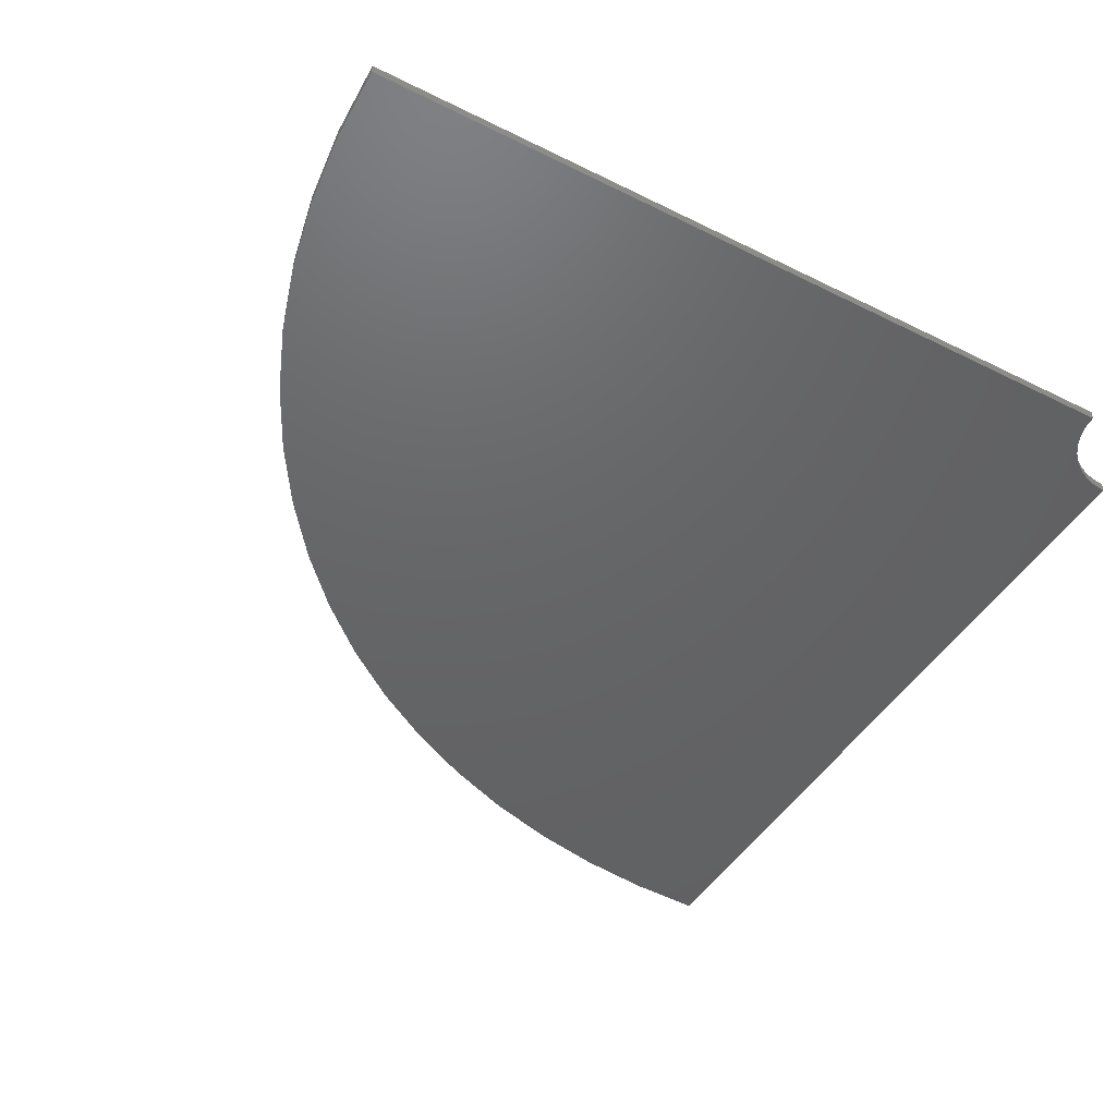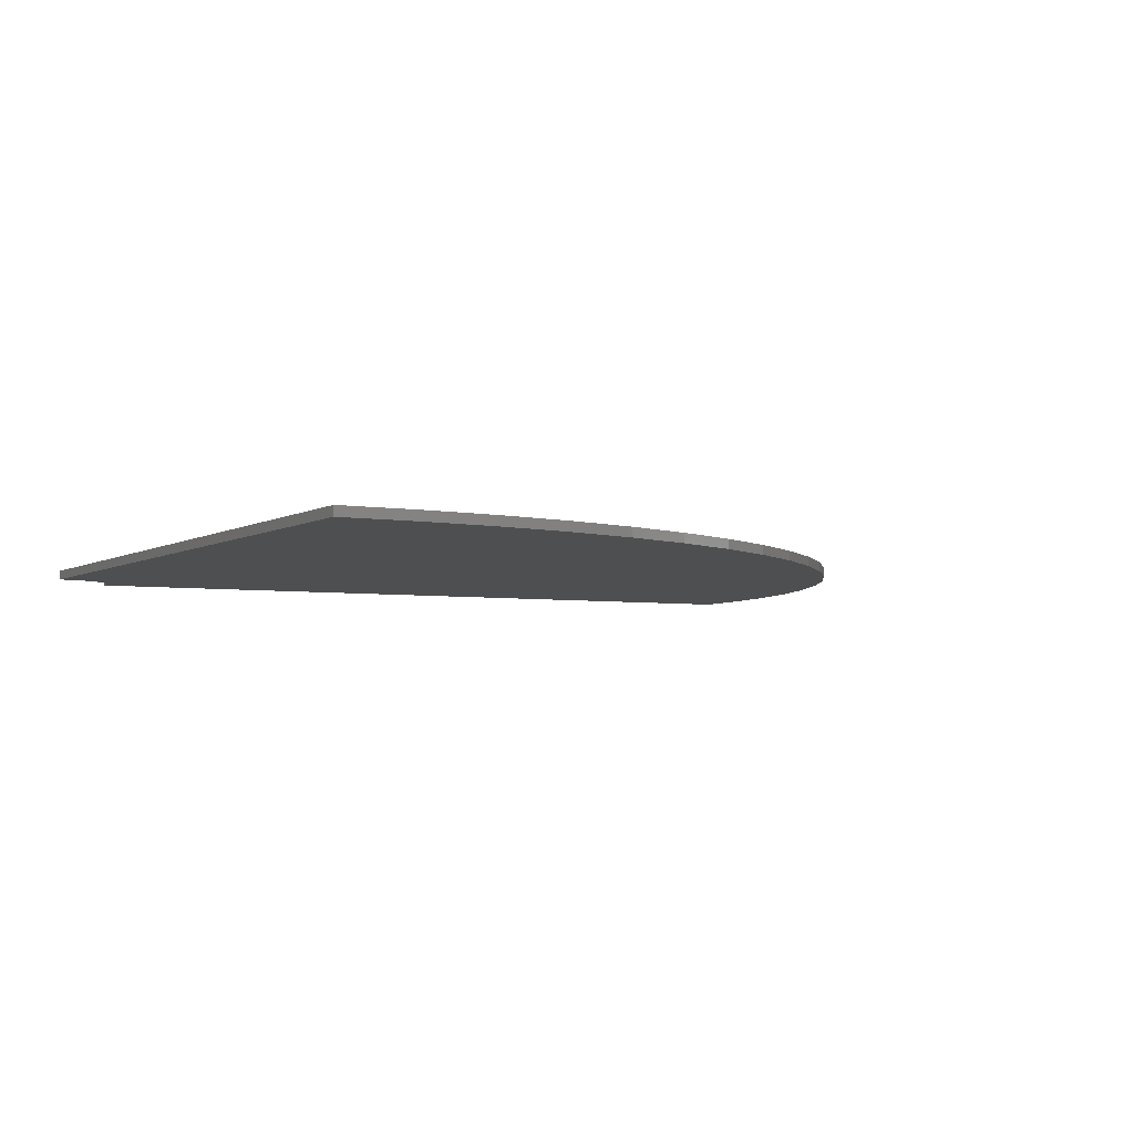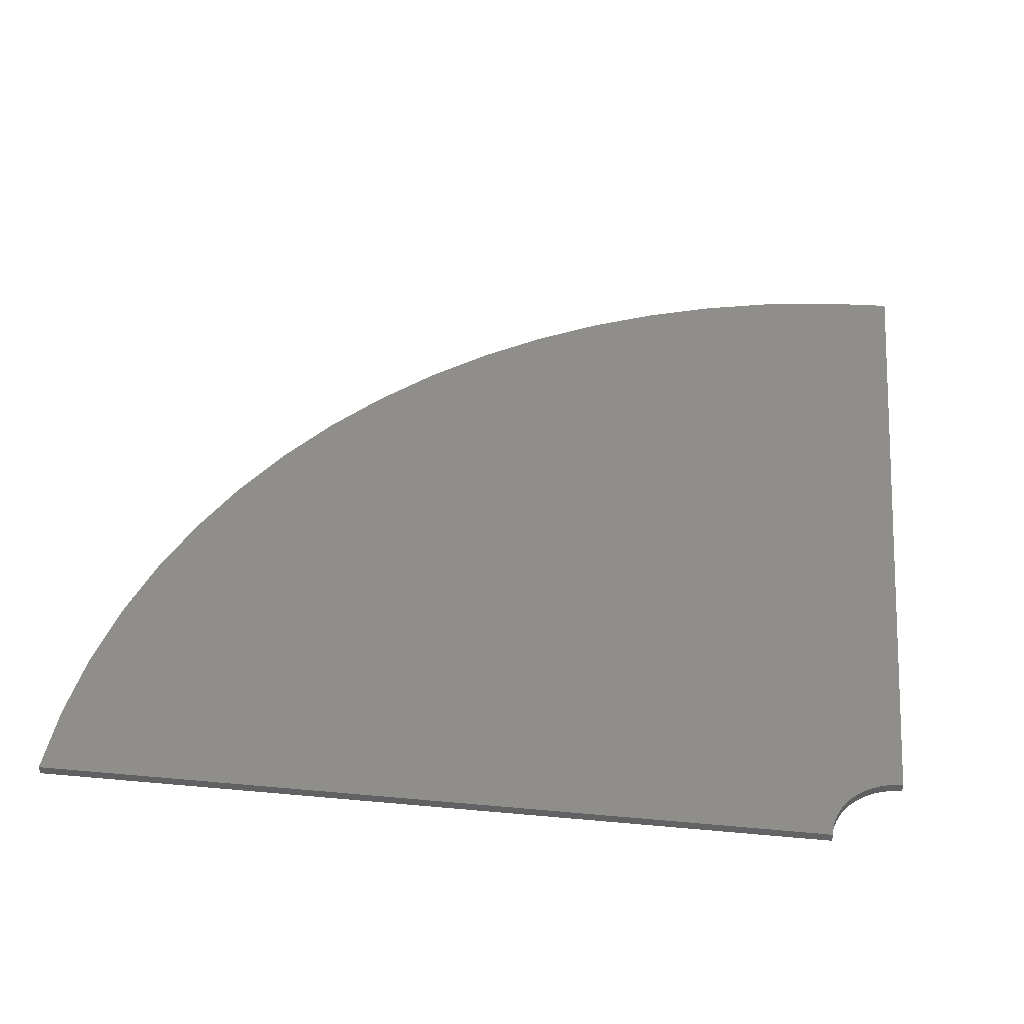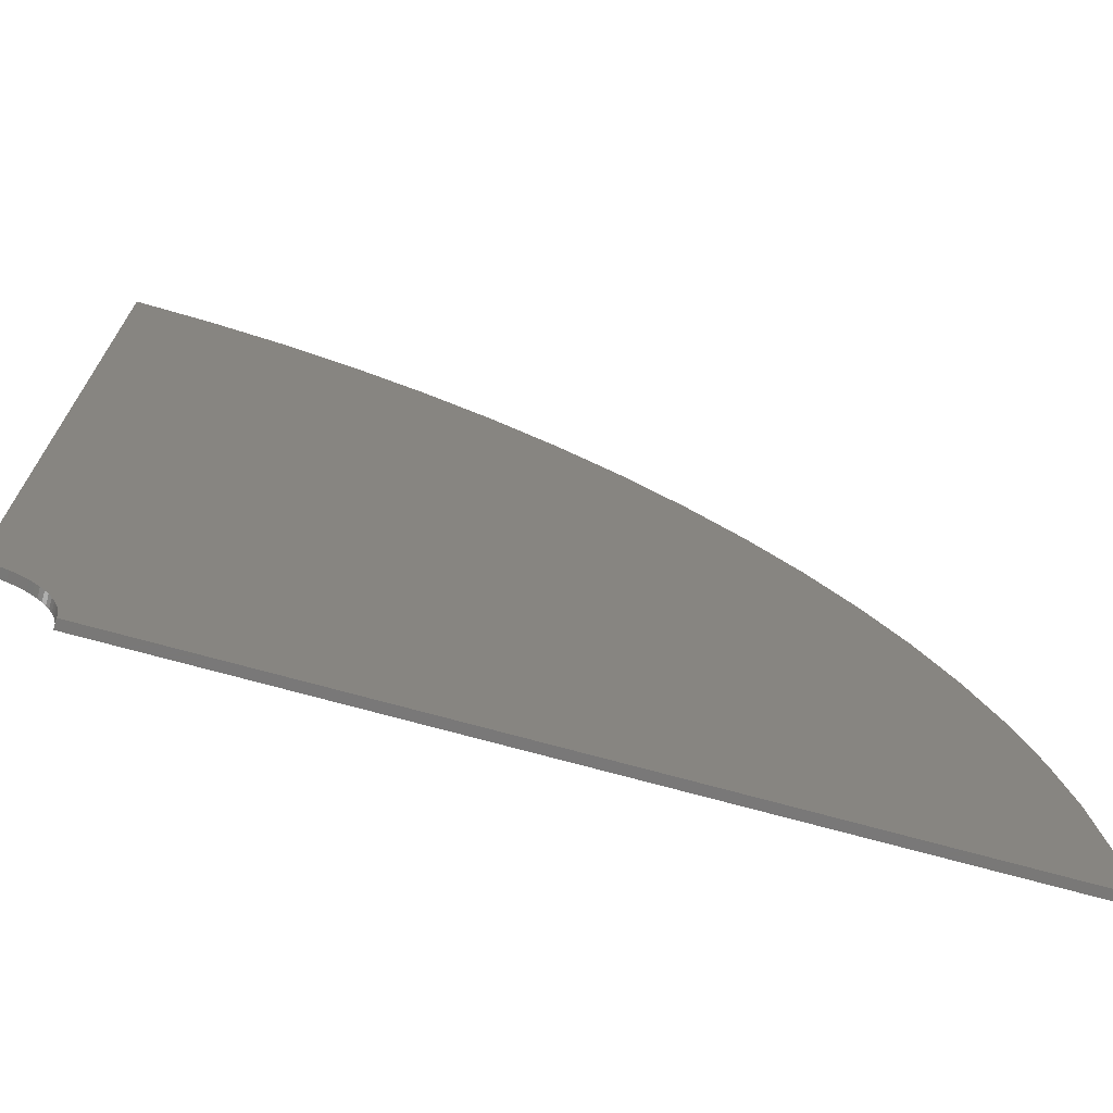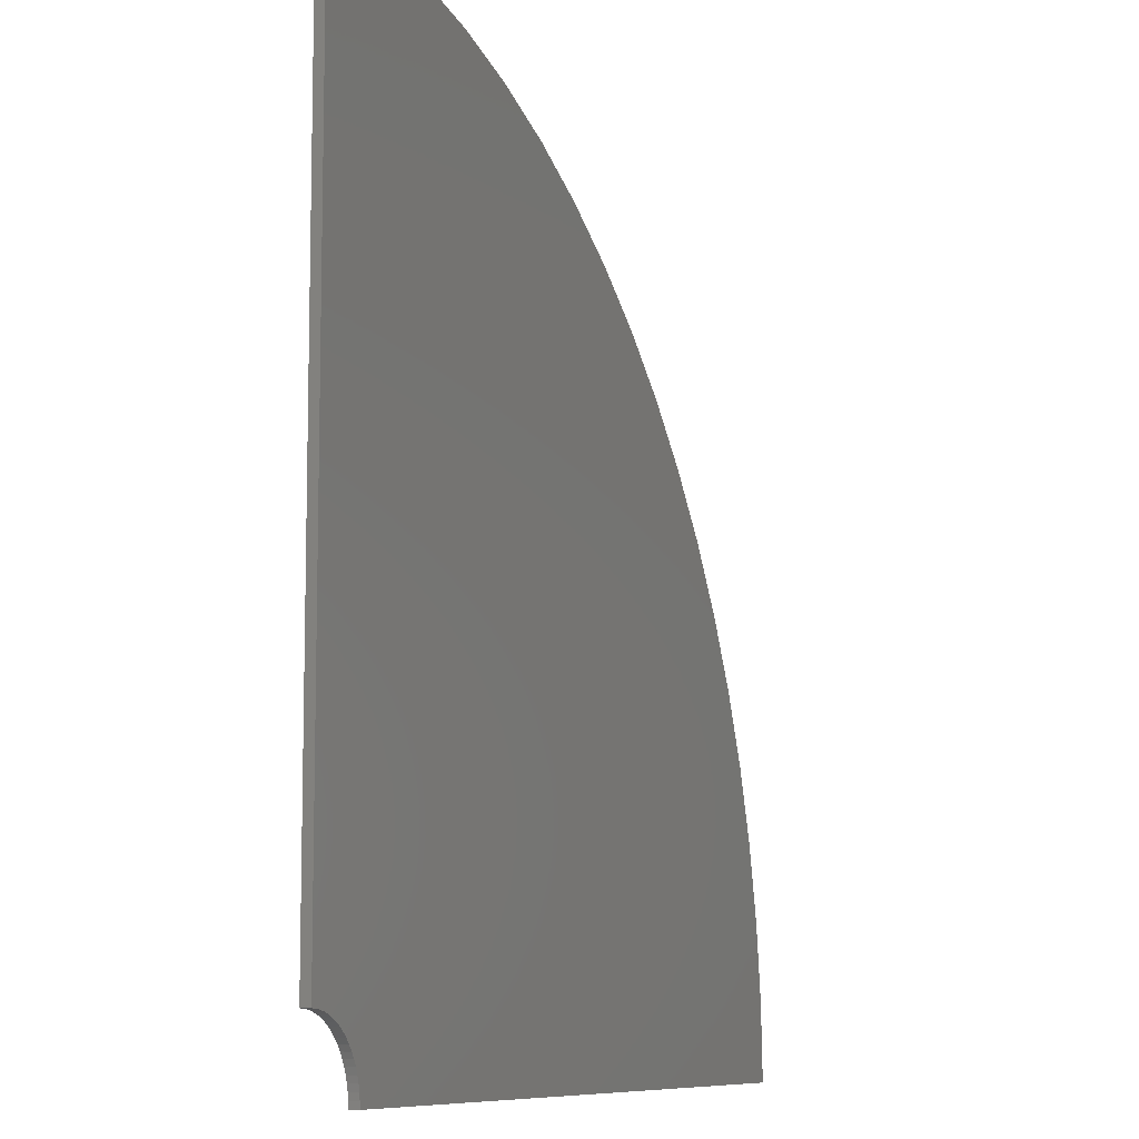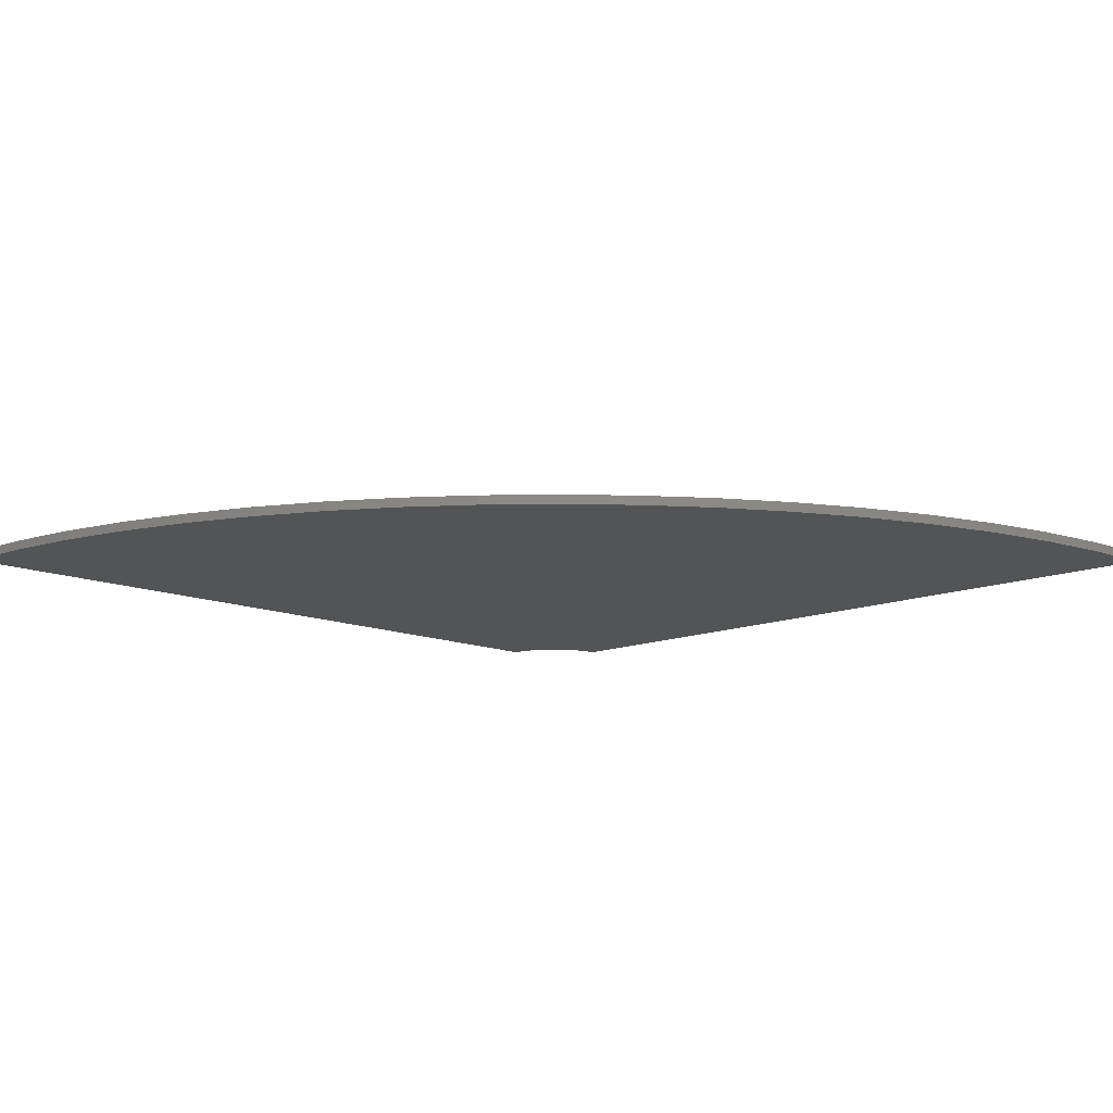
<metadata>
{"format":"stl","ext":"stl","renderer":"f3d","projection":"perspective","resolution":1024,"background":"white","views":[{"elev":-46.1,"azim":-119.7,"up":"+Z"},{"elev":-4.3,"azim":62.3,"up":"+Z"},{"elev":42.8,"azim":-83.8,"up":"+Z"},{"elev":-71.3,"azim":-15.5,"up":"+Y"},{"elev":-8.8,"azim":-65.5,"up":"+Y"},{"elev":-12.3,"azim":134.7,"up":"+Z"}]}
</metadata>
<code>
# stl→obj: 76 verts, 148 faces
v 0.2577 0.03056 1
v 0.2086 0.09458 0.99
v 0.2086 0.09458 1
v 0.2577 0.03056 0.99
v 0.1541 0.1541 0.99
v 0.09458 0.2086 1
v 0.1541 0.1541 1
v 0.09458 0.2086 0.99
v 0.3011 -0.0375 1
v 0.3011 -0.0375 0.99
v 0.03056 0.2577 1
v 0.03056 0.2577 0.99
v -0.1836 0.3692 0.99
v -0.2606 0.3935 1
v -0.1836 0.3692 1
v -0.2606 0.3935 0.99
v 0.3383 -0.1091 1
v 0.3383 -0.1091 0.99
v -0.4253 -0.4935 0.99
v 0.4215 -0.4194 0.99
v 0.425 -0.5 0.99
v 0.4109 -0.3394 0.99
v -0.4261 -0.487 0.99
v 0.3935 -0.2606 0.99
v -0.4276 -0.4806 0.99
v -0.4295 -0.4743 0.99
v 0.3692 -0.1836 0.99
v -0.432 -0.4683 0.99
v -0.435 -0.4625 0.99
v -0.4386 -0.457 0.99
v -0.4425 -0.4518 0.99
v -0.447 -0.447 0.99
v -0.4518 -0.4425 0.99
v -0.457 -0.4386 0.99
v -0.0375 0.3011 0.99
v -0.4625 -0.435 0.99
v -0.425 -0.5 0.99
v -0.1091 0.3383 0.99
v -0.4683 -0.432 0.99
v -0.4743 -0.4295 0.99
v -0.4806 -0.4276 0.99
v -0.3394 0.4109 0.99
v -0.487 -0.4261 0.99
v -0.4194 0.4215 0.99
v -0.4935 -0.4253 0.99
v -0.5 -0.425 0.99
v -0.5 0.425 0.99
v -0.5 0.425 1
v -0.4194 0.4215 1
v -0.1091 0.3383 1
v 0.4109 -0.3394 1
v 0.3935 -0.2606 1
v 0.3692 -0.1836 1
v -0.0375 0.3011 1
v -0.3394 0.4109 1
v 0.4215 -0.4194 1
v -0.4253 -0.4935 1
v -0.4261 -0.487 1
v -0.4276 -0.4806 1
v -0.4295 -0.4743 1
v -0.432 -0.4683 1
v -0.435 -0.4625 1
v -0.4386 -0.457 1
v -0.4425 -0.4518 1
v -0.447 -0.447 1
v -0.4518 -0.4425 1
v -0.457 -0.4386 1
v -0.4625 -0.435 1
v -0.4683 -0.432 1
v -0.4743 -0.4295 1
v -0.4806 -0.4276 1
v -0.487 -0.4261 1
v 0.425 -0.5 1
v -0.425 -0.5 1
v -0.4935 -0.4253 1
v -0.5 -0.425 1
f 1 2 3
f 2 1 4
f 5 6 7
f 6 5 8
f 9 4 1
f 4 9 10
f 8 11 6
f 11 8 12
f 13 14 15
f 14 13 16
f 17 10 9
f 10 17 18
f 19 20 21
f 20 19 22
f 22 23 24
f 25 24 23
f 26 27 25
f 27 26 18
f 18 28 10
f 29 10 28
f 30 4 29
f 4 30 2
f 2 31 5
f 32 5 31
f 33 8 32
f 8 33 12
f 12 34 35
f 36 35 34
f 19 21 37
f 22 19 23
f 24 25 27
f 28 18 26
f 10 29 4
f 31 2 30
f 5 32 8
f 34 12 33
f 35 36 38
f 39 38 36
f 38 39 13
f 40 13 39
f 13 40 16
f 41 16 40
f 16 41 42
f 43 42 41
f 42 43 44
f 45 44 43
f 46 44 45
f 44 46 47
f 44 48 49
f 48 44 47
f 38 15 50
f 15 38 13
f 51 24 52
f 24 51 22
f 52 27 53
f 27 52 24
f 53 18 17
f 18 53 27
f 12 54 11
f 54 12 35
f 16 55 14
f 55 16 42
f 3 5 7
f 5 3 2
f 35 50 54
f 50 35 38
f 56 22 51
f 22 56 20
f 57 56 51
f 58 51 52
f 59 52 53
f 60 53 17
f 61 17 9
f 62 9 1
f 63 1 3
f 64 3 7
f 65 7 6
f 66 6 11
f 67 11 54
f 68 54 50
f 69 50 15
f 70 15 14
f 71 14 55
f 72 55 49
f 3 64 63
f 73 57 74
f 56 57 73
f 57 51 58
f 52 59 58
f 53 60 59
f 17 61 60
f 9 62 61
f 1 63 62
f 7 65 64
f 6 66 65
f 11 67 66
f 54 68 67
f 50 69 68
f 15 70 69
f 14 71 70
f 55 72 71
f 49 75 72
f 48 75 49
f 75 48 76
f 42 49 55
f 49 42 44
f 73 20 56
f 20 73 21
f 25 60 26
f 60 25 59
f 37 57 19
f 57 37 74
f 19 58 23
f 58 19 57
f 43 71 72
f 71 43 41
f 40 69 70
f 69 40 39
f 41 70 71
f 70 41 40
f 45 72 75
f 72 45 43
f 33 65 66
f 65 33 32
f 46 75 76
f 75 46 45
f 28 62 29
f 62 28 61
f 30 64 31
f 64 30 63
f 39 68 69
f 68 39 36
f 34 66 67
f 66 34 33
f 23 59 25
f 59 23 58
f 29 63 30
f 63 29 62
f 36 67 68
f 67 36 34
f 31 65 32
f 65 31 64
f 26 61 28
f 61 26 60
f 46 48 47
f 48 46 76
f 37 73 74
f 73 37 21

</code>
